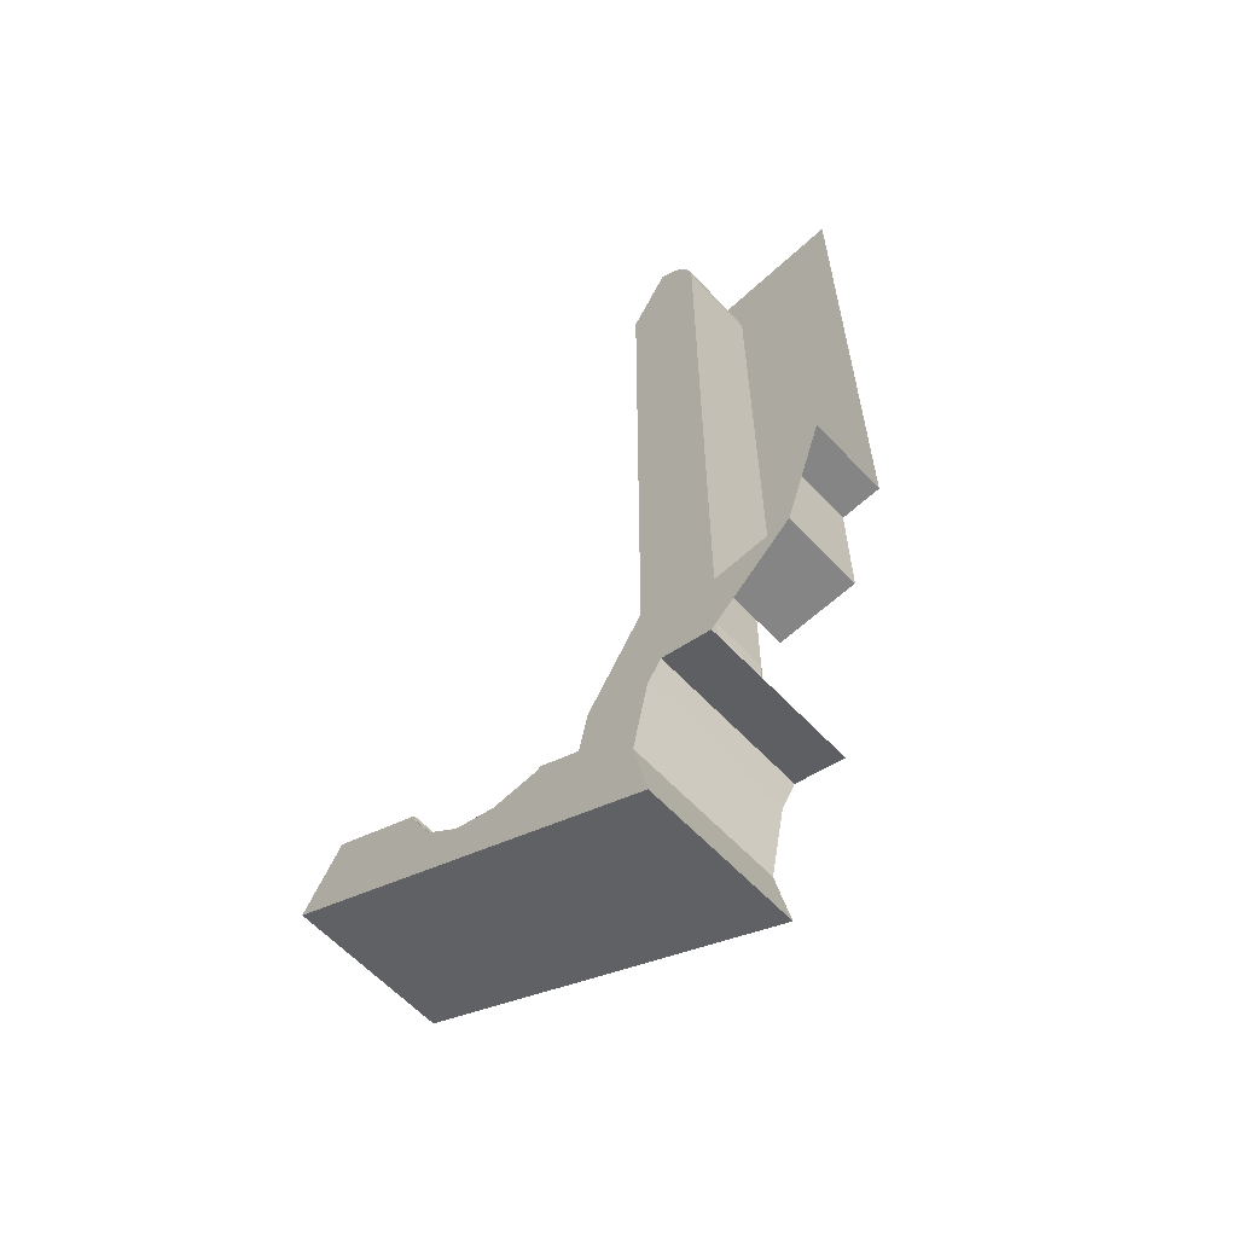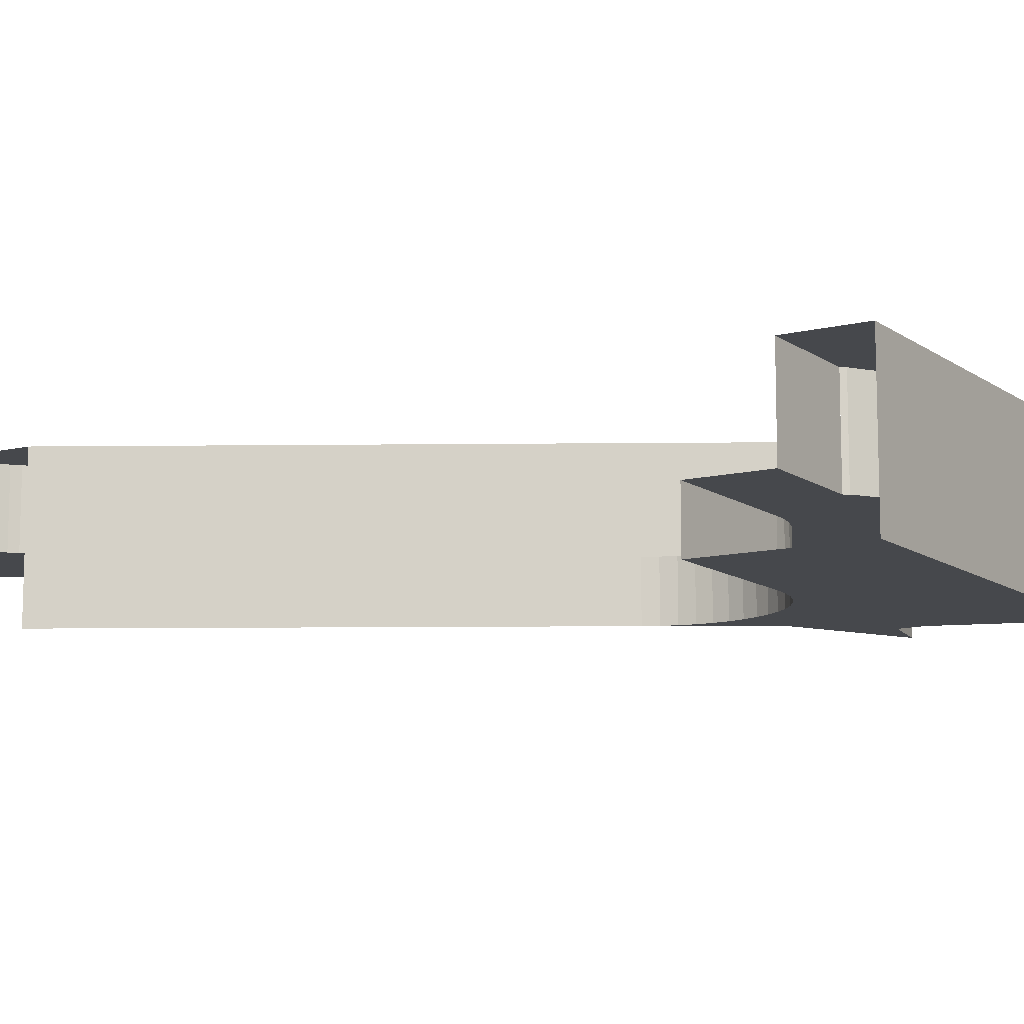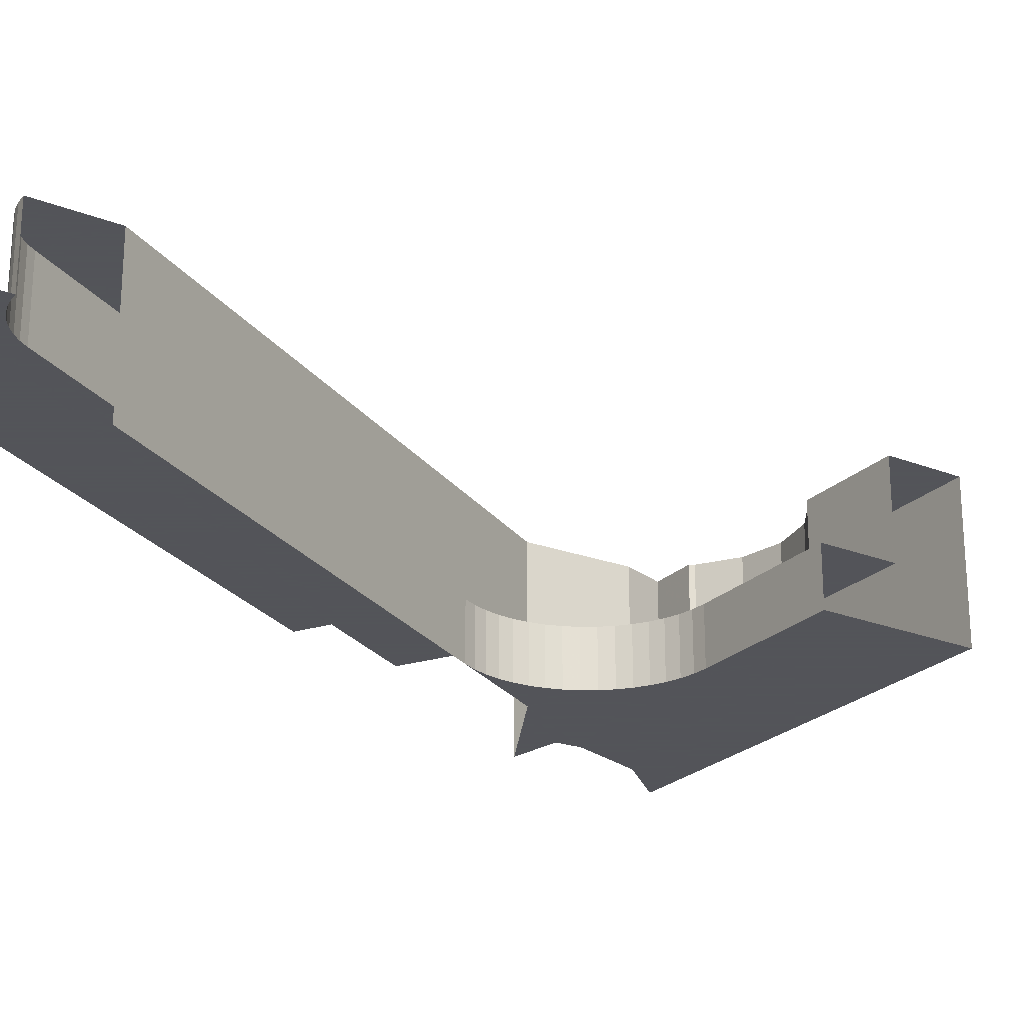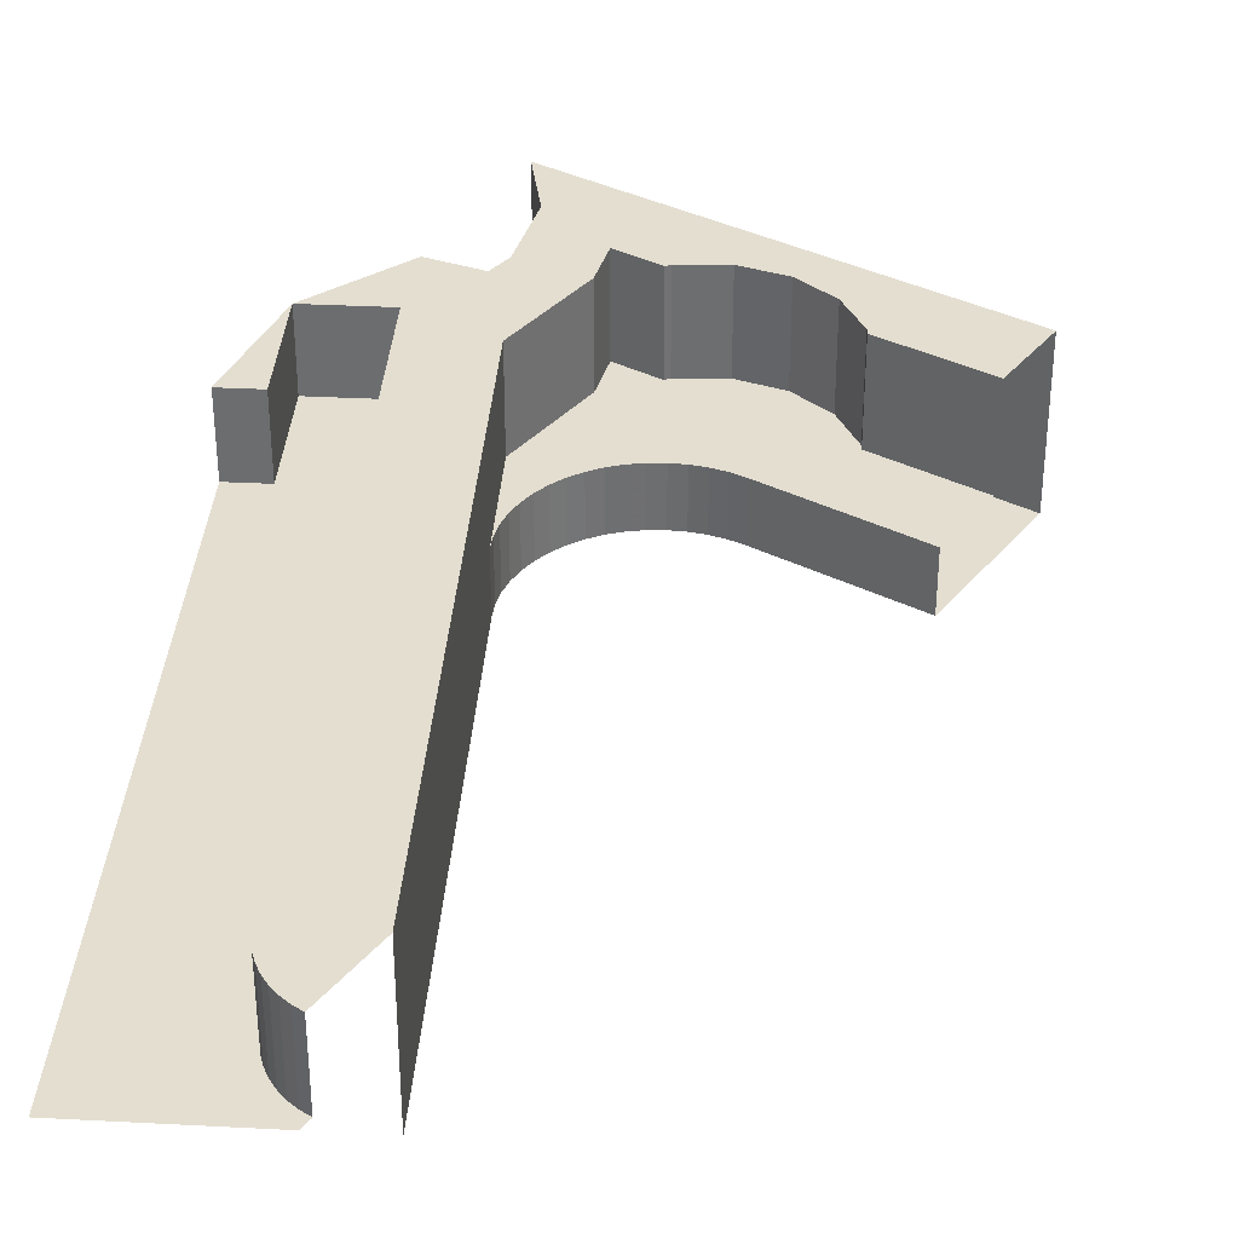
<metadata>
{"format":"obj","ext":"obj","renderer":"f3d","projection":"perspective","resolution":1024,"background":"white","views":[{"elev":-61.7,"azim":-136.9,"up":"+Z"},{"elev":-11.2,"azim":91.5,"up":"+Y"},{"elev":-23.9,"azim":26.9,"up":"+Y"},{"elev":35.7,"azim":3.9,"up":"+Y"}]}
</metadata>
<code>
v 1.158 0.15 -2.565
v 1.4 0.15 -2.425
v 1.4 0.4 -2.425
v 1.158 0.4 -2.565
v 0.4889 0.4 -3.182
v 1.5 0.4 -2.598
v 1.5 0 -2.598
v 0.4889 0 -3.182
v 0.4889 0.4 -3.182
v 0.4889 0 -3.182
v 0.525 0 -3
v 0.525 0.4 -3
v 0.485 0 -2.799
v 0.485 0.4 -2.799
v 0.525 0.4 -3
v 0.525 0 -3
v 0.4479 0.4 -2.744
v 0.485 0.4 -2.799
v 0.485 0 -2.799
v 0.4479 0 -2.744
v 0.95 0.15 -2.454
v 0.95 0 -2.454
v 1.3 0 -2.252
v 1.3 0.15 -2.252
v 0.5 0.4 -0.866
v 0.3 0.4 -0.866
v 0.3017 0.4 -0.8399
v 0.3068 0.4 -0.8143
v 0.5 0.4 -0.866
v 0.3068 0.4 -0.8143
v 0.3152 0.4 -0.7895
v 0.3268 0.4 -0.7661
v 0.5 0.4 -0.866
v 0.3268 0.4 -0.7661
v 0.3413 0.4 -0.7443
v 0.3586 0.4 -0.7246
v 0.5 0.4 -0.866
v 0.3586 0.4 -0.7246
v 0.3782 0.4 -0.7074
v 0.4 0.4 -0.6928
v 0.3 0.2 -0.6661
v 0.3017 0.2 -0.8399
v 0.3 0.2 -0.866
v 0.3 0.2 -0.6661
v 0.3068 0.2 -0.8143
v 0.3017 0.2 -0.8399
v 0.3 0.2 -0.6661
v 0.3152 0.2 -0.7895
v 0.3068 0.2 -0.8143
v 0.3 0.2 -0.6661
v 0.3268 0.2 -0.7661
v 0.3152 0.2 -0.7895
v 0.3 0.2 -0.6661
v 0.3413 0.2 -0.7443
v 0.3268 0.2 -0.7661
v 0.3 0.2 -0.6661
v 0.3586 0.2 -0.7246
v 0.3413 0.2 -0.7443
v 0.3 0.2 -0.6661
v 0.3782 0.2 -0.7074
v 0.3586 0.2 -0.7246
v 0.3 0.2 -0.6661
v 0.4 0.2 -0.6928
v 0.3782 0.2 -0.7074
v 0 0.2 -0.6661
v 0.3 0.2 -0.6661
v 0.3 0.2 -0.866
v 0 0.2 -0.866
v 0.3 0.2 -0.6661
v 0.3846 0.2 -0.6661
v 0.4 0.2 -0.6928
v 0.3783 0.2 -0.7074
v 0.4 0.2 -0.6928
v 0.4 0.4 -0.6928
v 0.3783 0.4 -0.7074
v 0.3586 0.2 -0.7246
v 0.3783 0.2 -0.7074
v 0.3783 0.4 -0.7074
v 0.3586 0.4 -0.7246
v 0.3413 0.2 -0.7443
v 0.3586 0.2 -0.7246
v 0.3586 0.4 -0.7246
v 0.3413 0.4 -0.7443
v 0.3268 0.2 -0.7661
v 0.3413 0.2 -0.7443
v 0.3413 0.4 -0.7443
v 0.3268 0.4 -0.7661
v 0.3152 0.2 -0.7895
v 0.3268 0.2 -0.7661
v 0.3268 0.4 -0.7661
v 0.3152 0.4 -0.7895
v 0.3068 0.2 -0.8143
v 0.3152 0.2 -0.7895
v 0.3152 0.4 -0.7895
v 0.3068 0.4 -0.8143
v 0.3017 0.2 -0.8399
v 0.3068 0.2 -0.8143
v 0.3068 0.4 -0.8143
v 0.3017 0.4 -0.8399
v 0.3 0.2 -0.866
v 0.3017 0.2 -0.8399
v 0.3017 0.4 -0.8399
v 0.3 0.4 -0.866
v 0.5 0.4 -0.866
v 0.5 0.4 -2.494
v 0.3 0.4 -2.6
v 0.3 0.4 -0.866
v 0.4479 0.4 -2.744
v 0.3 0.4 -2.6
v 0.5 0.4 -2.494
v 0.6467 0.4 -2.732
v 0.6467 0.15 -2.732
v 0.5 0.15 -2.494
v 0.8 0.15 -2.494
v 0.7763 0.15 -2.785
v 0.6467 0.4 -2.732
v 0.6695 0.4 -2.847
v 0.485 0.4 -2.799
v 0.4479 0.4 -2.744
v 0.6695 0.4 -2.847
v 0.7763 0.4 -2.785
v 0.4889 0.4 -3.182
v 0.525 0.4 -3
v 0.6695 0.4 -2.847
v 0.525 0.4 -3
v 0.485 0.4 -2.799
v 0.5 0 -2.494
v 0.3163 0 -2.79
v 0.4479 0 -2.744
v 0.7763 0.15 -2.785
v 0.6695 0.15 -2.847
v 0.6467 0.15 -2.732
v 0.7893 0.4 -2.791
v 0.4889 0.4 -3.182
v 0.7763 0.4 -2.785
v 0.7893 0.15 -2.791
v 0.7763 0.15 -2.785
v 0.8 0.15 -2.494
v 0.9062 0.15 -2.799
v 0.9062 0.4 -2.799
v 0.4889 0.4 -3.182
v 0.7893 0.4 -2.791
v 0.95 0.15 -2.454
v 1.3 0.15 -2.252
v 1.1 0.15 -2.494
v 0.4889 0.4 -3.182
v 0.9062 0.4 -2.799
v 1.017 0.4 -2.761
v 1.017 0.15 -2.761
v 0.9062 0.15 -2.799
v 0.8 0.15 -2.494
v 1.105 0.15 -2.684
v 1.017 0.4 -2.761
v 1.105 0.4 -2.684
v 1.5 0.4 -2.598
v 1.5 0.4 -2.598
v 0.4889 0.4 -3.182
v 1.017 0.4 -2.761
v 1.5 0.4 -2.598
v 1.105 0.4 -2.684
v 1.157 0.4 -2.579
v 1.157 0.15 -2.579
v 1.105 0.15 -2.684
v 0.8 0.15 -2.494
v 1.4 0.4 -2.425
v 1.5 0.4 -2.598
v 1.157 0.4 -2.579
v 1.158 0.4 -2.565
v 1.158 0.15 -2.565
v 1.1 0.15 -2.494
v 1.3 0.15 -2.252
v 1.4 0.15 -2.425
v 1.158 0.15 -2.565
v 1.157 0.15 -2.579
v 0.8 0.15 -2.494
v 1.1 0.15 -2.494
v 0.3163 0.4 -2.79
v 0.1 0.4 -2.6
v 0.3 0.4 -2.6
v 0.4479 0.4 -2.744
v 0.5 0 -2.494
v 0.4479 0 -2.744
v 0.485 0 -2.799
v 0.8 0 -2.494
v 0.8 0 -2.494
v 0.485 0 -2.799
v 0.525 0 -3
v 1.1 0 -2.494
v 1.1 0 -2.494
v 0.525 0 -3
v 0.4889 0 -3.182
v 1.5 0 -2.598
v 1.5 0 -2.598
v 1.3 0 -2.252
v 0.95 0 -2.454
v 1.1 0 -2.494
v 0.3 0.2 -0.866
v 0.3 0.2 -2.6
v 0.1 0.2 -2.6
v 0.1 0.2 -2.3
v 0.1 0.4 -2.3
v 0.1 0.4 -2.6
v 0 0.4 -2.3
v 0.1 0.2 -2.3
v 0 0.2 -2.3
v 0 0.2 -0.866
v 0.3 0.2 -0.866
v 0.3 0.2 -0.866
v 0.3 0.4 -0.866
v 0.3 0.4 -2.6
v 0.3 0.2 -2.6
v 0.5 0 -0.866
v 0.5 0 -2.194
v 0.5 0.15 -2.194
v 0.5 0.4 -0.866
v 0.5 0.4 -0.866
v 0.5 0.15 -2.194
v 0.5 0.15 -2.494
v 0.5 0.4 -2.494
v 0.3163 0.4 -2.79
v 0.4479 0.4 -2.744
v 0.4479 0 -2.744
v 0.3163 0 -2.79
v 0.5 0 -2.494
v 0.5026 0 -2.233
v 0.5 0 -2.194
v 0.5 0 -2.494
v 0.5102 0 -2.272
v 0.5026 0 -2.233
v 0.5 0 -2.494
v 0.5228 0 -2.309
v 0.5102 0 -2.272
v 0.5 0 -2.494
v 0.5402 0 -2.344
v 0.5228 0 -2.309
v 0.5 0 -2.494
v 0.562 0 -2.377
v 0.5402 0 -2.344
v 0.5 0 -2.494
v 0.5879 0 -2.406
v 0.562 0 -2.377
v 0.5 0 -2.494
v 0.6174 0 -2.432
v 0.5879 0 -2.406
v 0.5 0 -2.494
v 0.65 0 -2.454
v 0.6174 0 -2.432
v 0.5 0 -2.494
v 0.6852 0 -2.471
v 0.65 0 -2.454
v 0.5 0 -2.494
v 0.7224 0 -2.484
v 0.6852 0 -2.471
v 0.5 0 -2.494
v 0.7609 0 -2.491
v 0.7224 0 -2.484
v 0.5 0 -2.494
v 0.8 0 -2.494
v 0.7609 0 -2.491
v 1.1 0 -2.494
v 0.8391 0 -2.491
v 0.8 0 -2.494
v 1.1 0 -2.494
v 0.8776 0 -2.484
v 0.8391 0 -2.491
v 1.1 0 -2.494
v 0.9148 0 -2.471
v 0.8776 0 -2.484
v 1.1 0 -2.494
v 0.95 0 -2.454
v 0.9148 0 -2.471
v 0.5 0.15 -2.494
v 0.5026 0.15 -2.233
v 0.5 0.15 -2.194
v 0.5 0.15 -2.494
v 0.5102 0.15 -2.272
v 0.5026 0.15 -2.233
v 0.5 0.15 -2.494
v 0.5228 0.15 -2.309
v 0.5102 0.15 -2.272
v 0.5 0.15 -2.494
v 0.5402 0.15 -2.344
v 0.5228 0.15 -2.309
v 0.5 0.15 -2.494
v 0.562 0.15 -2.377
v 0.5402 0.15 -2.344
v 0.5 0.15 -2.494
v 0.5879 0.15 -2.406
v 0.562 0.15 -2.377
v 0.5 0.15 -2.494
v 0.6174 0.15 -2.432
v 0.5879 0.15 -2.406
v 0.5 0.15 -2.494
v 0.65 0.15 -2.454
v 0.6174 0.15 -2.432
v 0.5 0.15 -2.494
v 0.6852 0.15 -2.471
v 0.65 0.15 -2.454
v 0.5 0.15 -2.494
v 0.7224 0.15 -2.484
v 0.6852 0.15 -2.471
v 0.5 0.15 -2.494
v 0.7609 0.15 -2.491
v 0.7224 0.15 -2.484
v 0.5 0.15 -2.494
v 0.8 0.15 -2.494
v 0.7609 0.15 -2.491
v 1.1 0.15 -2.494
v 0.8391 0.15 -2.491
v 0.8 0.15 -2.494
v 1.1 0.15 -2.494
v 0.8776 0.15 -2.484
v 0.8391 0.15 -2.491
v 1.1 0.15 -2.494
v 0.9148 0.15 -2.471
v 0.8776 0.15 -2.484
v 1.1 0.15 -2.494
v 0.95 0.15 -2.454
v 0.9148 0.15 -2.471
v 0.5026 0 -2.233
v 0.5 0 -2.194
v 0.5 0.15 -2.194
v 0.5026 0.15 -2.233
v 0.5102 0 -2.272
v 0.5026 0 -2.233
v 0.5026 0.15 -2.233
v 0.5102 0.15 -2.272
v 0.5228 0 -2.309
v 0.5102 0 -2.272
v 0.5102 0.15 -2.272
v 0.5228 0.15 -2.309
v 0.5402 0 -2.344
v 0.5228 0 -2.309
v 0.5228 0.15 -2.309
v 0.5402 0.15 -2.344
v 0.562 0 -2.377
v 0.5402 0 -2.344
v 0.5402 0.15 -2.344
v 0.562 0.15 -2.377
v 0.5879 0 -2.406
v 0.562 0 -2.377
v 0.562 0.15 -2.377
v 0.5879 0.15 -2.406
v 0.6174 0 -2.432
v 0.5879 0 -2.406
v 0.5879 0.15 -2.406
v 0.6174 0.15 -2.432
v 0.65 0 -2.454
v 0.6174 0 -2.432
v 0.6174 0.15 -2.432
v 0.65 0.15 -2.454
v 0.6852 0 -2.471
v 0.65 0 -2.454
v 0.65 0.15 -2.454
v 0.6852 0.15 -2.471
v 0.7224 0 -2.484
v 0.6852 0 -2.471
v 0.6852 0.15 -2.471
v 0.7224 0.15 -2.484
v 0.7609 0 -2.491
v 0.7224 0 -2.484
v 0.7224 0.15 -2.484
v 0.7609 0.15 -2.491
v 0.8 0 -2.494
v 0.7609 0 -2.491
v 0.7609 0.15 -2.491
v 0.8 0.15 -2.494
v 0.8391 0 -2.491
v 0.8 0 -2.494
v 0.8 0.15 -2.494
v 0.8391 0.15 -2.491
v 0.8776 0 -2.484
v 0.8391 0 -2.491
v 0.8391 0.15 -2.491
v 0.8776 0.15 -2.484
v 0.9148 0 -2.471
v 0.8776 0 -2.484
v 0.8776 0.15 -2.484
v 0.9148 0.15 -2.471
v 0.95 0 -2.454
v 0.9148 0 -2.471
v 0.9148 0.15 -2.471
v 0.95 0.15 -2.454
v 0.6695 0.4 -2.847
v 0.6467 0.4 -2.732
v 0.6467 0.15 -2.732
v 0.6695 0.15 -2.847
v 0.5 0.15 -2.494
v 0.6467 0.15 -2.732
v 0.6467 0.4 -2.732
v 0.5 0.4 -2.494
v 0.1 0.4 -2.3
v 0.1 0.2 -2.3
v 0.1 0.2 -2.6
v 0.1 0.4 -2.6
v 0 0.2 -2.3
v 0.1 0.2 -2.3
v 0.1 0.4 -2.3
v 0 0.4 -2.3
v 0.1 0.4 -2.6
v 0.1 0.2 -2.6
v 0.3 0.2 -2.6
v 0.3 0.4 -2.6
v 0.7763 0.4 -2.785
v 0.6695 0.4 -2.847
v 0.6695 0.15 -2.847
v 0.7763 0.15 -2.785
v 0.7763 0.4 -2.785
v 0.7763 0.15 -2.785
v 0.7893 0.15 -2.791
v 0.7893 0.4 -2.791
v 0.7893 0.4 -2.791
v 0.7893 0.15 -2.791
v 0.9061 0.15 -2.799
v 0.9061 0.4 -2.799
v 0.9062 0.4 -2.799
v 0.9062 0.15 -2.799
v 1.017 0.15 -2.761
v 1.017 0.4 -2.761
v 1.017 0.4 -2.761
v 1.017 0.15 -2.761
v 1.105 0.15 -2.684
v 1.105 0.4 -2.684
v 1.105 0.4 -2.684
v 1.105 0.15 -2.684
v 1.157 0.15 -2.579
v 1.157 0.4 -2.579
v 1.157 0.4 -2.579
v 1.157 0.15 -2.579
v 1.158 0.15 -2.565
v 1.158 0.4 -2.565
g mesh7305687
f 1 2 3
f 3 4 1
g mesh7305689
f 5 6 7
f 7 8 5
g mesh7305691
f 9 10 11
f 11 12 9
g mesh7305693
f 13 14 15
f 15 16 13
g mesh7305695
f 17 18 19
f 19 20 17
g mesh7305697
f 21 22 23
f 23 24 21
g mesh7305701
f 25 26 27
f 27 28 25
f 29 30 31
f 31 32 29
f 33 34 35
f 35 36 33
f 37 38 39
f 39 40 37
g mesh7305703
f 41 42 43
f 44 45 46
f 47 48 49
f 50 51 52
f 53 54 55
f 56 57 58
f 59 60 61
f 62 63 64
f 65 66 67
f 67 68 65
f 69 70 71
g mesh7305705
f 72 73 74
f 74 75 72
f 76 77 78
f 78 79 76
f 80 81 82
f 82 83 80
f 84 85 86
f 86 87 84
f 88 89 90
f 90 91 88
f 92 93 94
f 94 95 92
f 96 97 98
f 98 99 96
f 100 101 102
f 102 103 100
f 104 105 106
f 106 107 104
f 108 109 110
f 110 111 108
f 112 113 114
f 114 115 112
f 116 117 118
f 118 119 116
f 120 121 122
f 122 123 120
f 124 125 126
f 127 128 129
f 130 131 132
f 133 134 135
f 136 137 138
f 138 139 136
f 140 141 142
f 143 144 145
f 146 147 148
f 149 150 151
f 151 152 149
f 153 154 155
f 156 157 158
f 159 160 161
f 162 163 164
f 165 166 167
f 167 168 165
f 169 170 171
f 171 172 169
f 173 174 175
f 175 176 173
f 177 178 179
f 179 180 177
f 181 182 183
f 183 184 181
f 185 186 187
f 187 188 185
f 189 190 191
f 191 192 189
f 193 194 195
f 195 196 193
f 197 198 199
f 199 200 197
f 201 202 203
f 204 205 206
f 206 207 204
g mesh7305707
f 208 209 210
f 210 211 208
f 212 213 214
f 214 215 212
f 216 217 218
f 218 219 216
g mesh7305709
f 220 221 222
f 222 223 220
g mesh7305712
f 224 225 226
f 227 228 229
f 230 231 232
f 233 234 235
f 236 237 238
f 239 240 241
f 242 243 244
f 245 246 247
f 248 249 250
f 251 252 253
f 254 255 256
f 257 258 259
f 260 261 262
f 263 264 265
f 266 267 268
f 269 270 271
g mesh7305714
f 272 274 273
f 275 277 276
f 278 280 279
f 281 283 282
f 284 286 285
f 287 289 288
f 290 292 291
f 293 295 294
f 296 298 297
f 299 301 300
f 302 304 303
f 305 307 306
f 308 310 309
f 311 313 312
f 314 316 315
f 317 319 318
g mesh7305717
f 320 322 321
f 322 320 323
f 324 326 325
f 326 324 327
f 328 330 329
f 330 328 331
f 332 334 333
f 334 332 335
f 336 338 337
f 338 336 339
f 340 342 341
f 342 340 343
f 344 346 345
f 346 344 347
f 348 350 349
f 350 348 351
f 352 354 353
f 354 352 355
f 356 358 357
f 358 356 359
f 360 362 361
f 362 360 363
f 364 366 365
f 366 364 367
f 368 370 369
f 370 368 371
f 372 374 373
f 374 372 375
f 376 378 377
f 378 376 379
f 380 382 381
f 382 380 383
g mesh7305719
f 384 385 386
f 386 387 384
g mesh7305721
f 388 389 390
f 390 391 388
g mesh7305723
f 392 393 394
f 394 395 392
g mesh7305724
f 396 397 398
f 398 399 396
g mesh7305726
f 400 401 402
f 402 403 400
g mesh7305728
f 404 405 406
f 406 407 404
g mesh7305730
f 408 409 410
f 410 411 408
g mesh7305732
f 412 413 414
f 414 415 412
g mesh7305734
f 416 417 418
f 418 419 416
g mesh7305736
f 420 421 422
f 422 423 420
g mesh7305738
f 424 425 426
f 426 427 424
g mesh7305740
f 428 429 430
f 430 431 428

</code>
